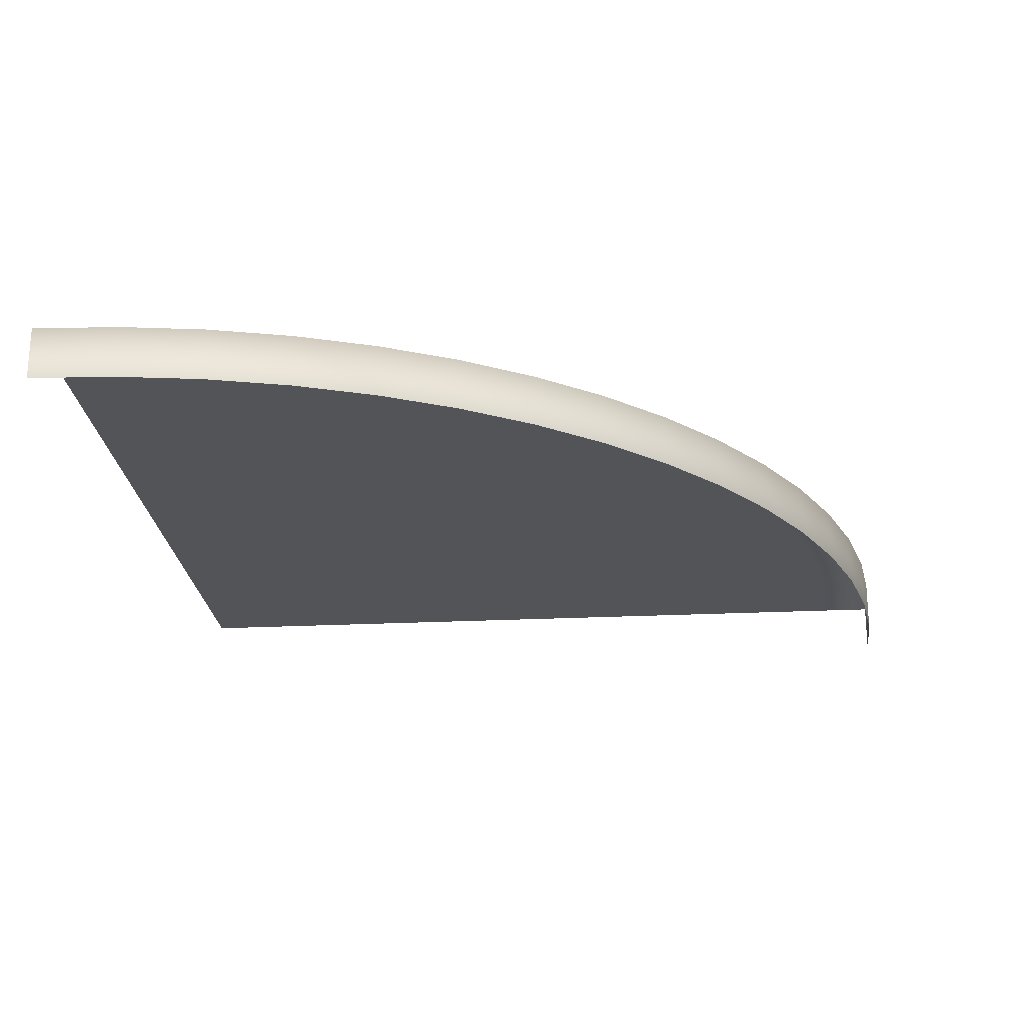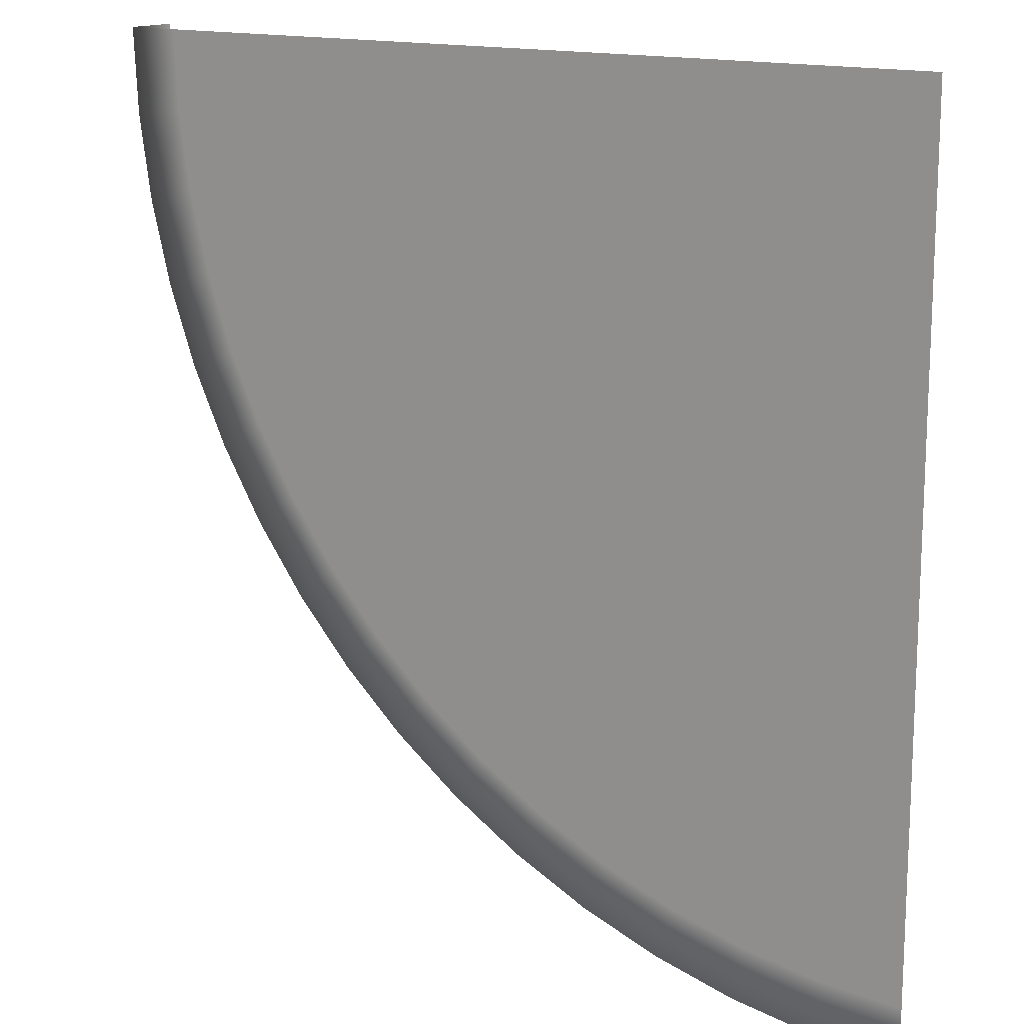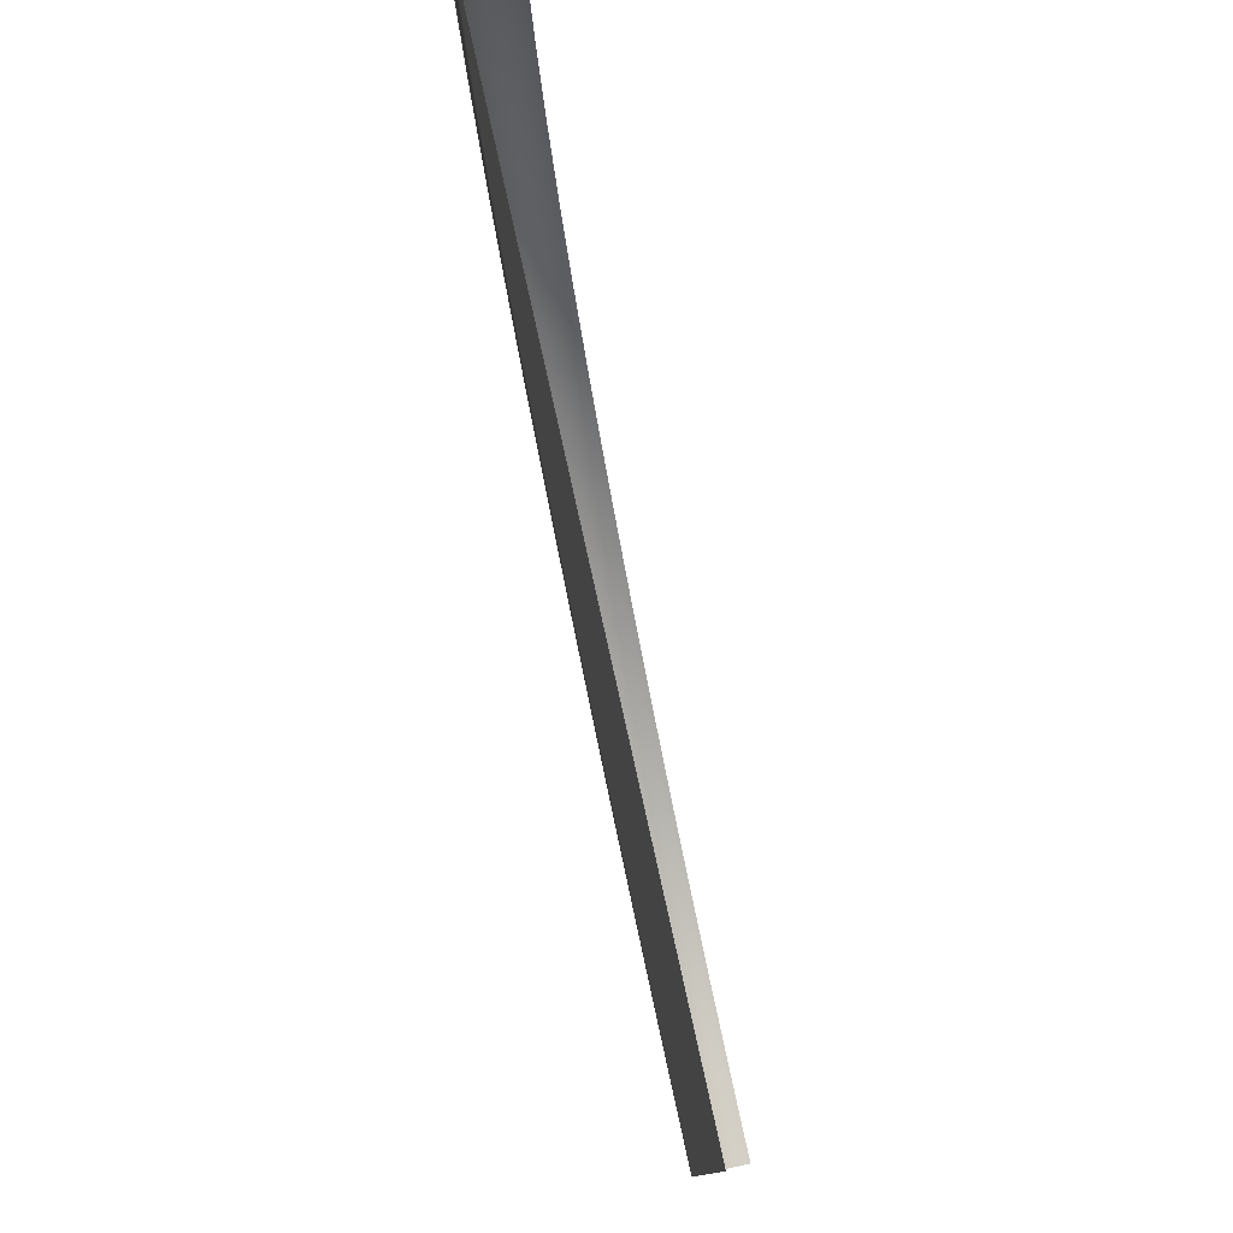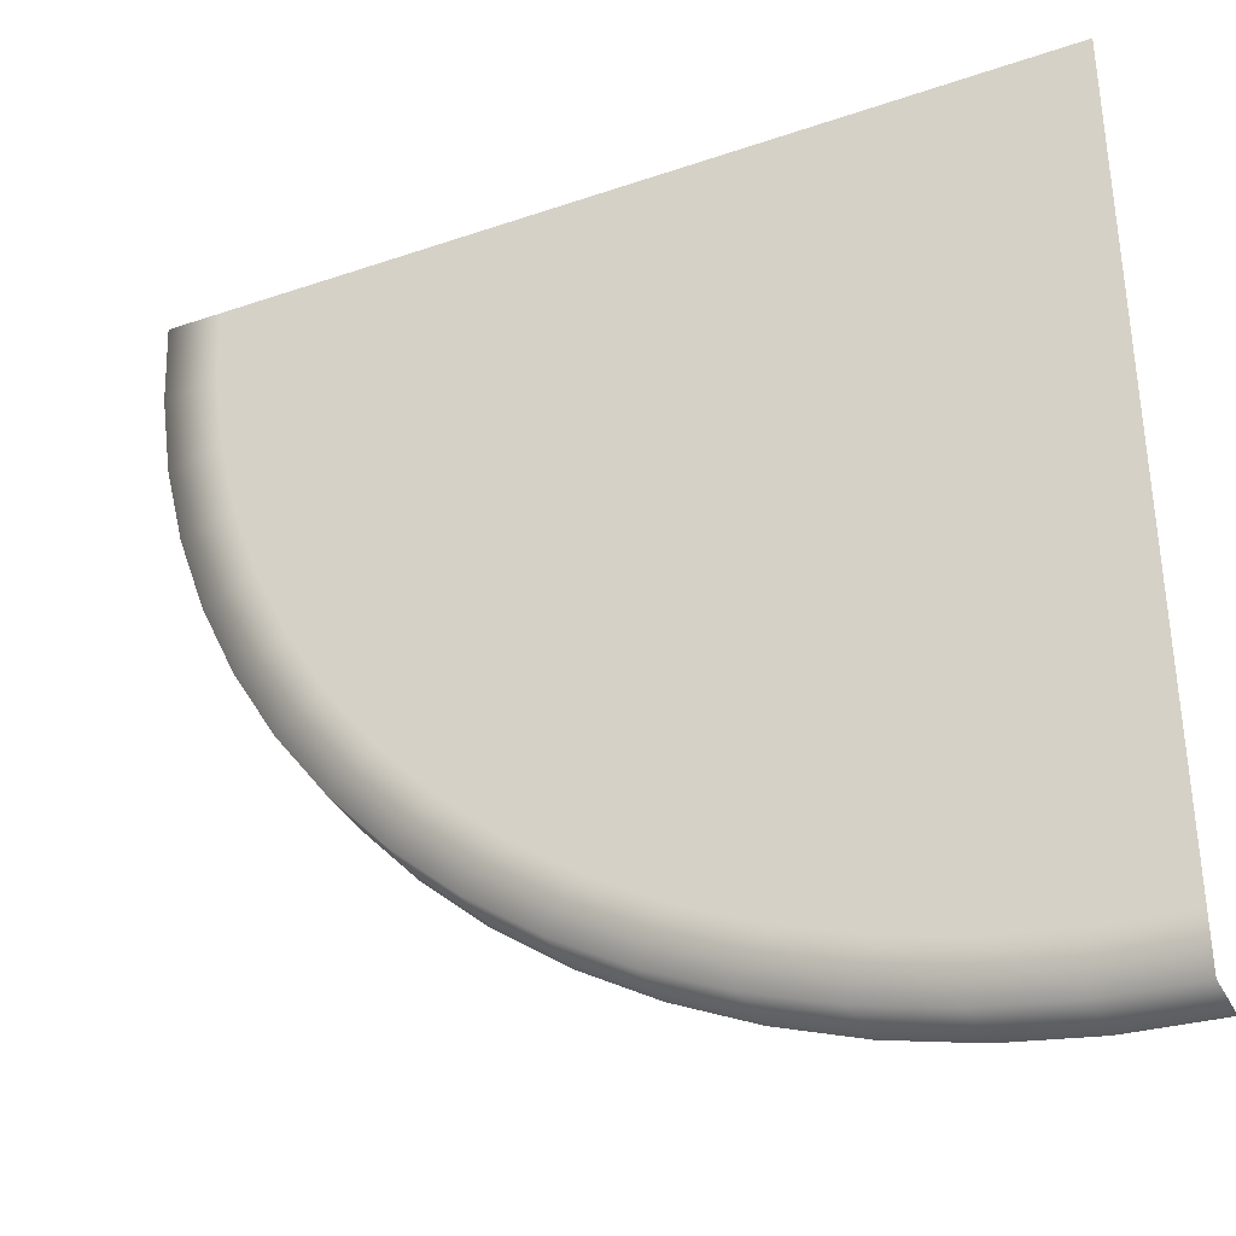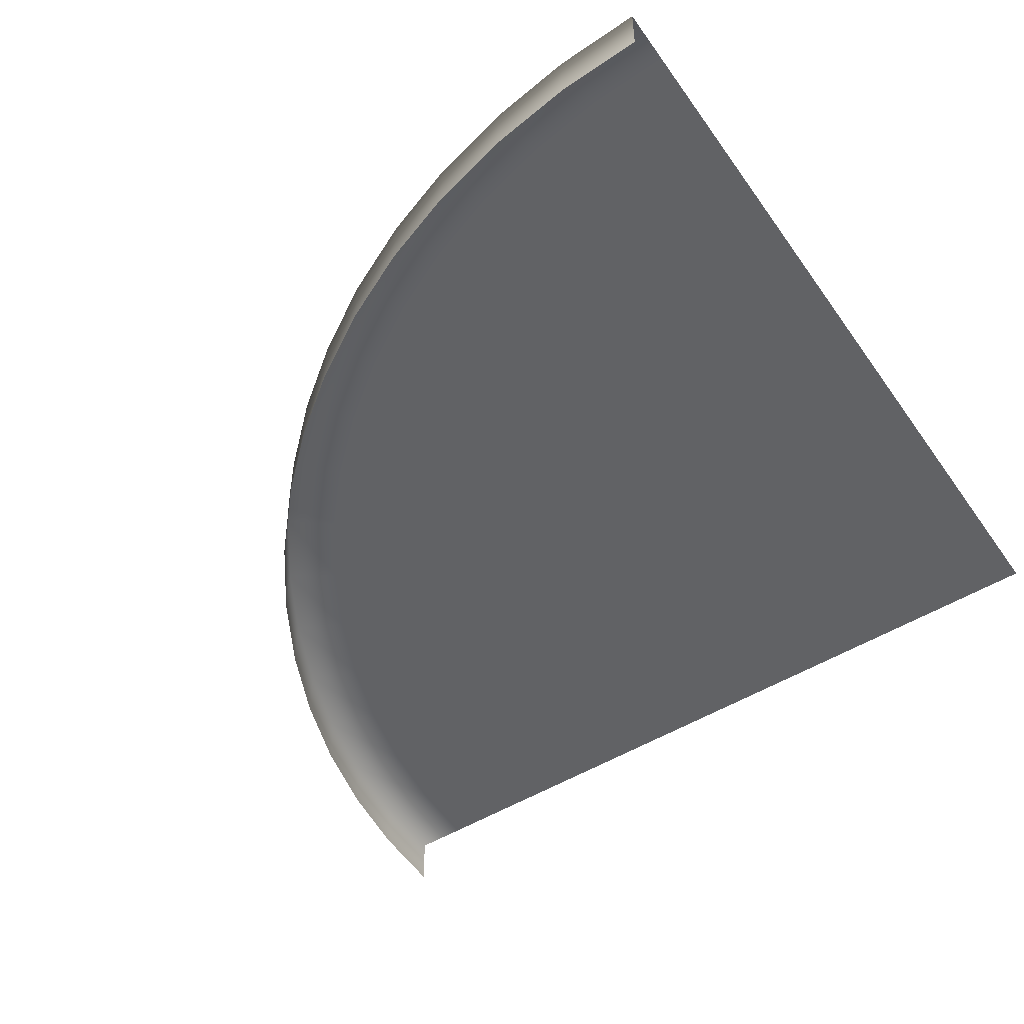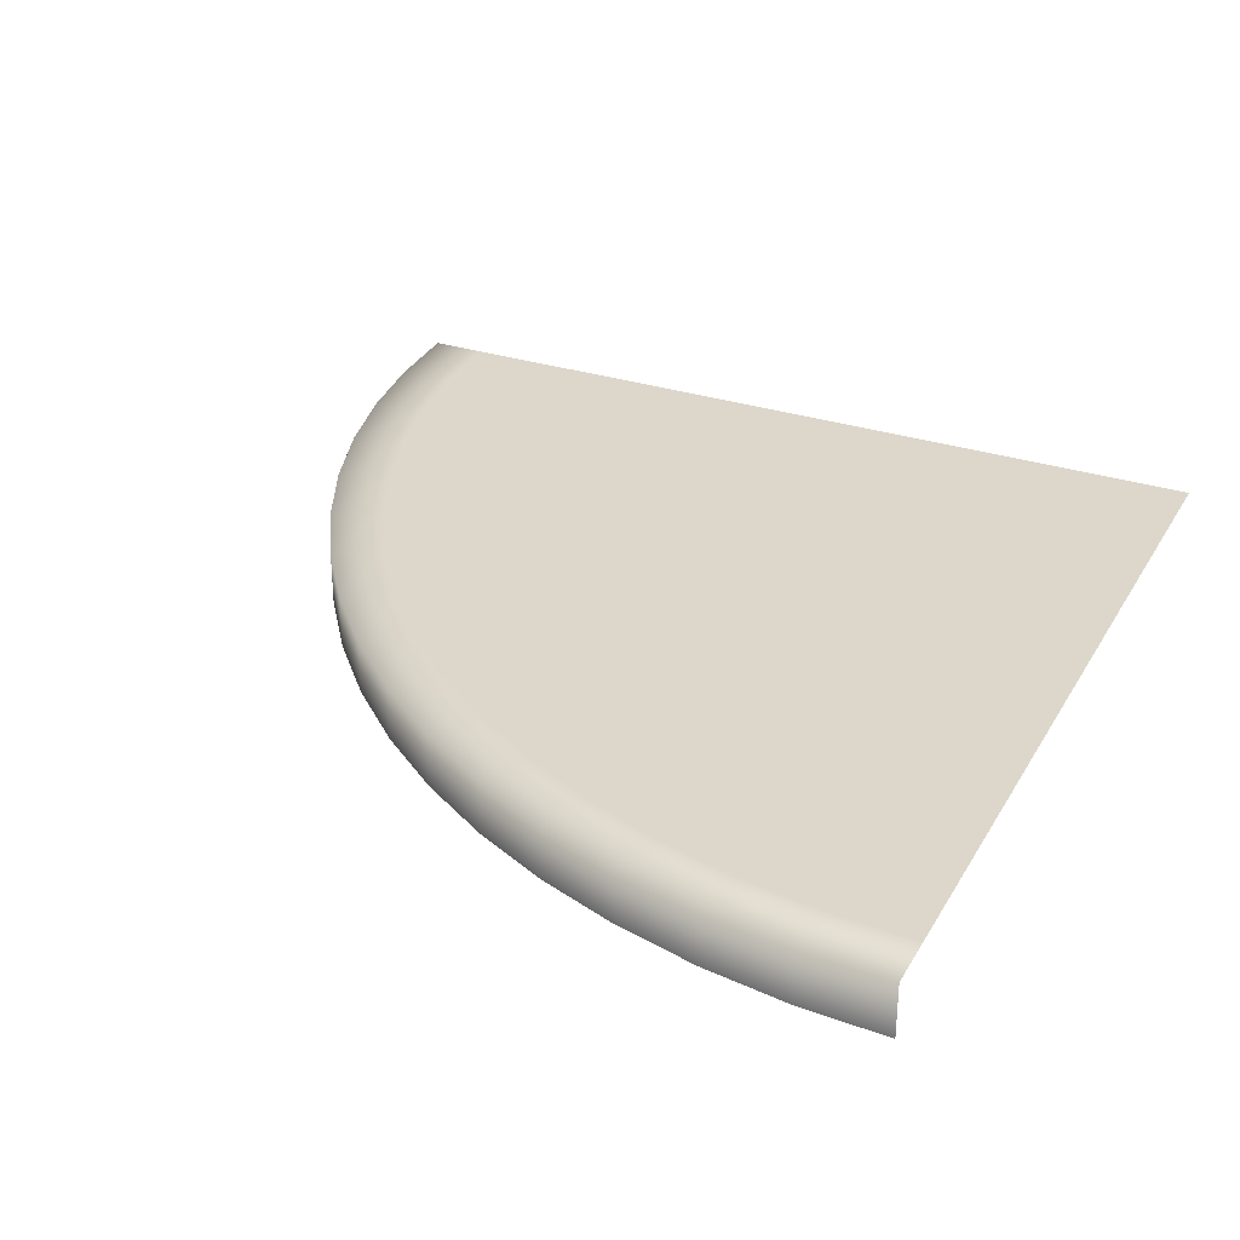
<metadata>
{"format":"obj","ext":"obj","renderer":"f3d","projection":"perspective","resolution":1024,"background":"white","views":[{"elev":-23.0,"azim":94.9,"up":"+Y"},{"elev":15.0,"azim":-145.5,"up":"+Z"},{"elev":79.3,"azim":-102.5,"up":"+Z"},{"elev":-36.0,"azim":-155.8,"up":"+Z"},{"elev":-50.6,"azim":-146.0,"up":"+Y"},{"elev":30.5,"azim":-154.8,"up":"+Y"}]}
</metadata>
<code>
o tile_edge_inward_round
v -2 0.25 -2
v -2 0.5 -2
v -2 0.5 -1.75
v -2 0.5 1.5
v -1.608 0.25 -1.981
v -1.608 0.5 -1.981
v -1.632 0.5 -1.732
v -1.951 0.5 1.502
v -1.22 0.25 -1.923
v -1.22 0.5 -1.923
v -1.268 0.5 -1.678
v -1.902 0.5 1.51
v -0.8389 0.25 -1.828
v -0.8389 0.5 -1.828
v -0.9114 0.5 -1.589
v -1.855 0.5 1.522
v -0.4693 0.25 -1.696
v -0.4693 0.5 -1.696
v -0.5649 0.5 -1.465
v -1.809 0.5 1.538
v -0.1144 0.25 -1.528
v -0.1144 0.5 -1.528
v -0.2323 0.5 -1.307
v -1.764 0.5 1.559
v 0.2223 0.25 -1.326
v 0.2223 0.5 -1.326
v 0.08339 0.5 -1.118
v -1.722 0.5 1.584
v 0.5376 0.25 -1.092
v 0.5376 0.5 -1.092
v 0.379 0.5 -0.8988
v -1.683 0.5 1.613
v 0.8284 0.25 -0.8284
v 0.8284 0.5 -0.8284
v 0.6516 0.5 -0.6516
v -1.646 0.5 1.646
v 1.092 0.25 -0.5376
v 1.092 0.5 -0.5376
v 0.8988 0.5 -0.379
v -1.613 0.5 1.683
v 1.326 0.25 -0.2223
v 1.326 0.5 -0.2223
v 1.118 0.5 -0.08339
v -1.584 0.5 1.722
v 1.528 0.25 0.1144
v 1.528 0.5 0.1144
v 1.307 0.5 0.2323
v -1.559 0.5 1.764
v 1.696 0.25 0.4693
v 1.696 0.5 0.4693
v 1.465 0.5 0.5649
v -1.538 0.5 1.809
v 1.828 0.25 0.8389
v 1.828 0.5 0.8389
v 1.589 0.5 0.9114
v -1.522 0.5 1.855
v 1.923 0.25 1.22
v 1.923 0.5 1.22
v 1.678 0.5 1.268
v -1.51 0.5 1.902
v 1.981 0.25 1.608
v 1.981 0.5 1.608
v 1.732 0.5 1.632
v -1.502 0.5 1.951
v 2 0.25 2
v 2 0.5 2
v 1.75 0.5 2
v -2 0.5 2
v -1.5 0.5 2
g tile_edge_inward_round_tile_edge_inward_round_sidewalk
f 3 4 8 7
f 7 8 12 11
f 11 12 16 15
f 15 16 20 19
f 19 20 24 23
f 23 24 28 27
f 27 28 32 31
f 31 32 36 35
f 35 36 40 39
f 39 40 44 43
f 43 44 48 47
f 47 48 52 51
f 51 52 56 55
f 55 56 60 59
f 59 60 64 63
f 63 64 69 67
g tile_edge_inward_round_tile_edge_inward_round_border
f 1 2 6 5
f 5 6 10 9
f 9 10 14 13
f 13 14 18 17
f 17 18 22 21
f 21 22 26 25
f 25 26 30 29
f 29 30 34 33
f 33 34 38 37
f 37 38 42 41
f 41 42 46 45
f 45 46 50 49
f 49 50 54 53
f 53 54 58 57
f 57 58 62 61
f 61 62 66 65
f 2 3 7 6
f 6 7 11 10
f 10 11 15 14
f 14 15 19 18
f 18 19 23 22
f 22 23 27 26
f 26 27 31 30
f 30 31 35 34
f 34 35 39 38
f 38 39 43 42
f 42 43 47 46
f 46 47 51 50
f 50 51 55 54
f 54 55 59 58
f 58 59 63 62
f 62 63 67 66
g tile_edge_inward_round_tile_edge_inward_round_edge
f 4 68 8
f 8 68 12
f 12 68 16
f 16 68 20
f 20 68 24
f 24 68 28
f 28 68 32
f 32 68 36
f 36 68 40
f 40 68 44
f 44 68 48
f 48 68 52
f 52 68 56
f 56 68 60
f 60 68 64
f 64 68 69

</code>
